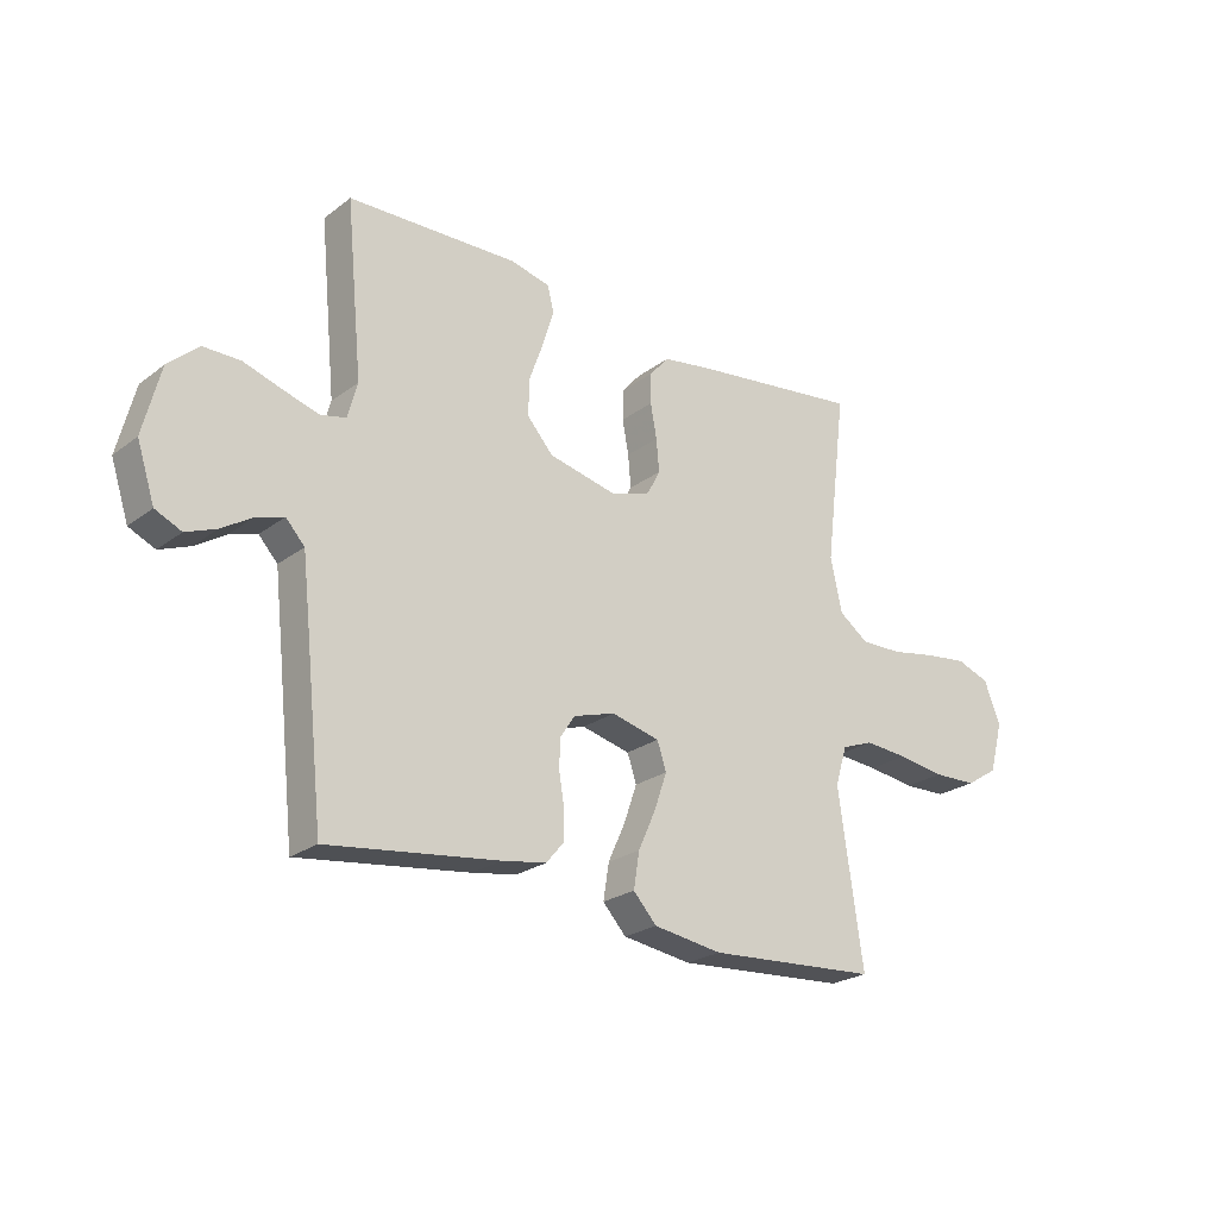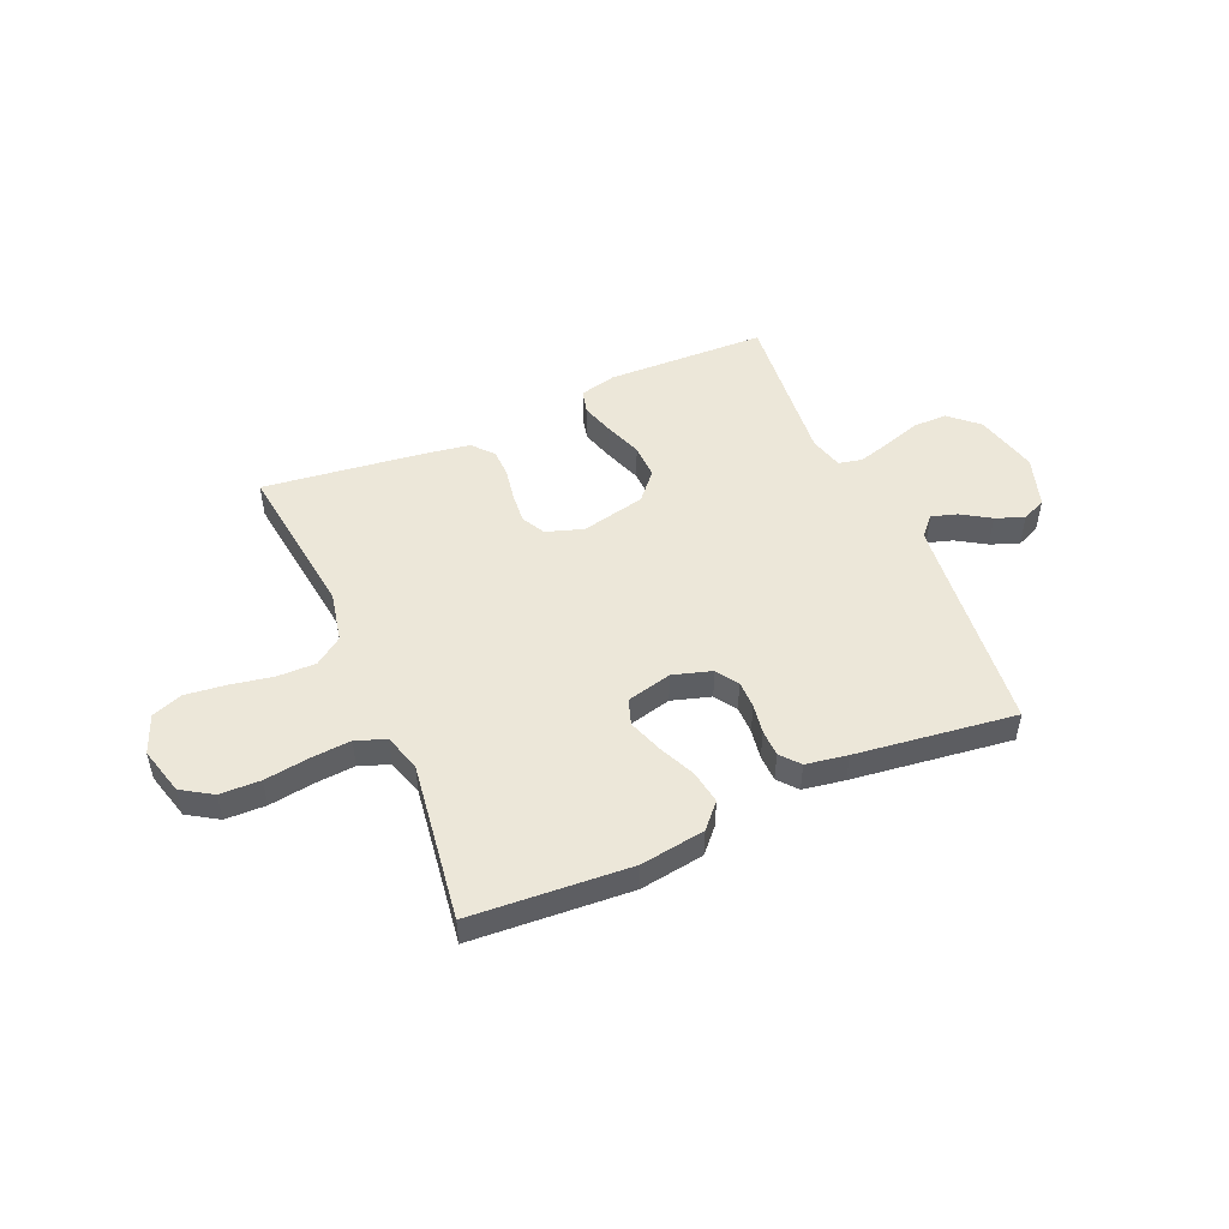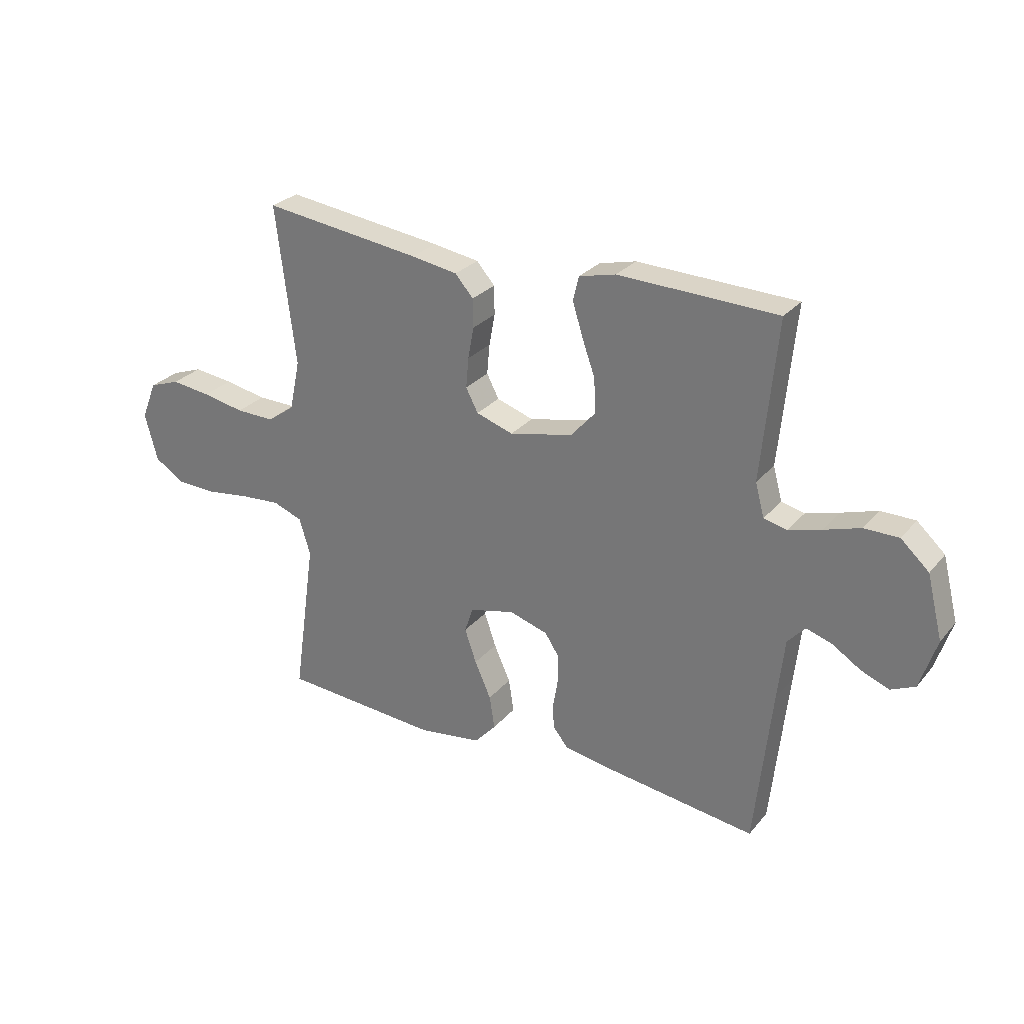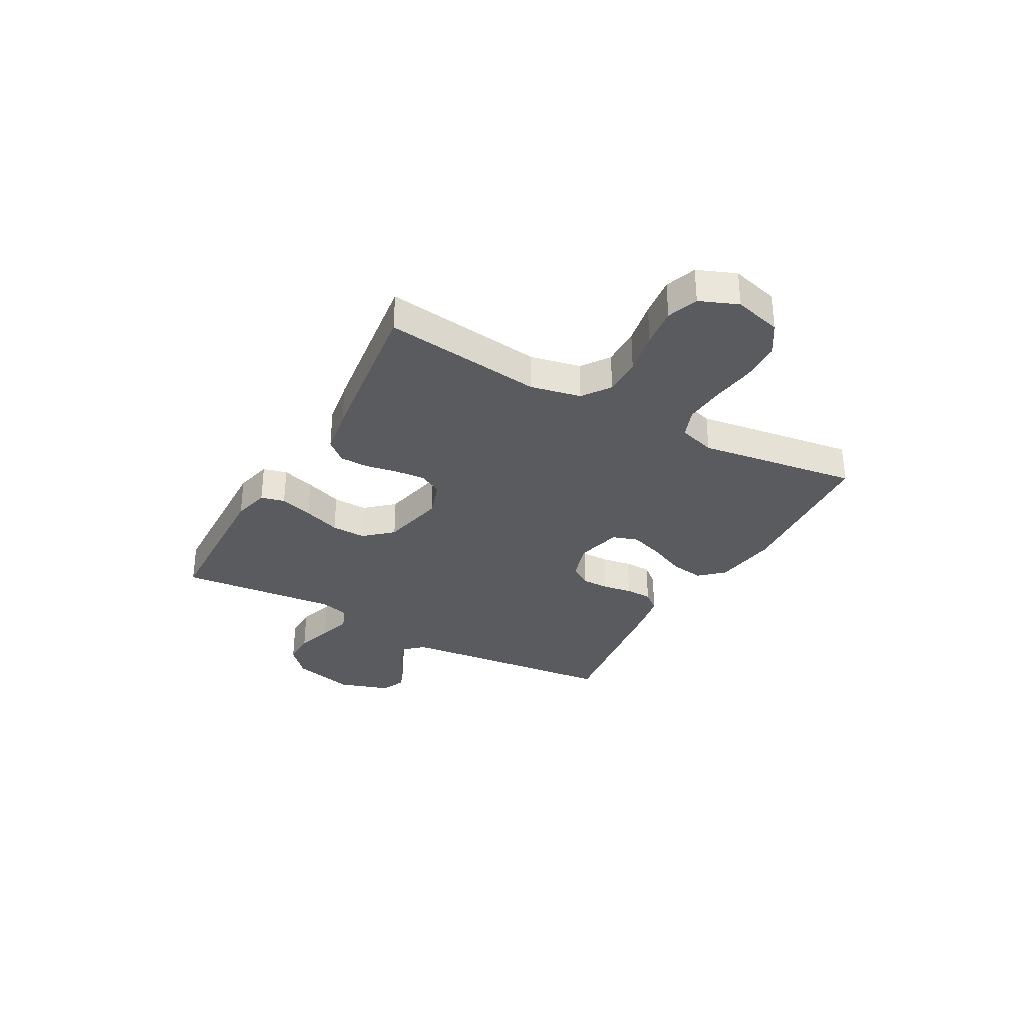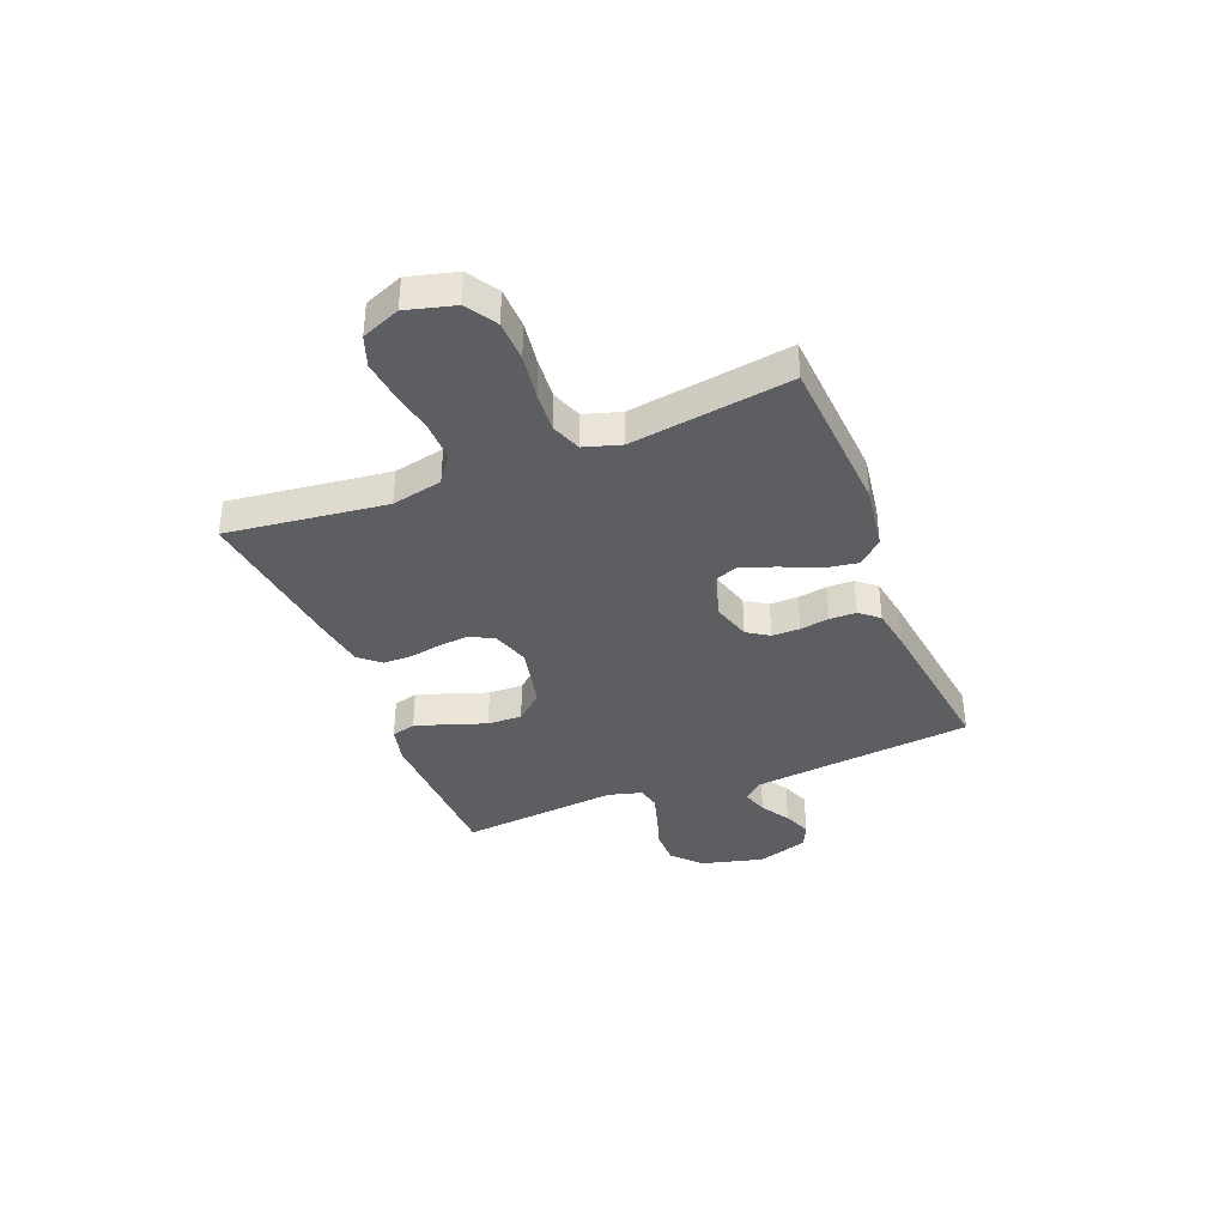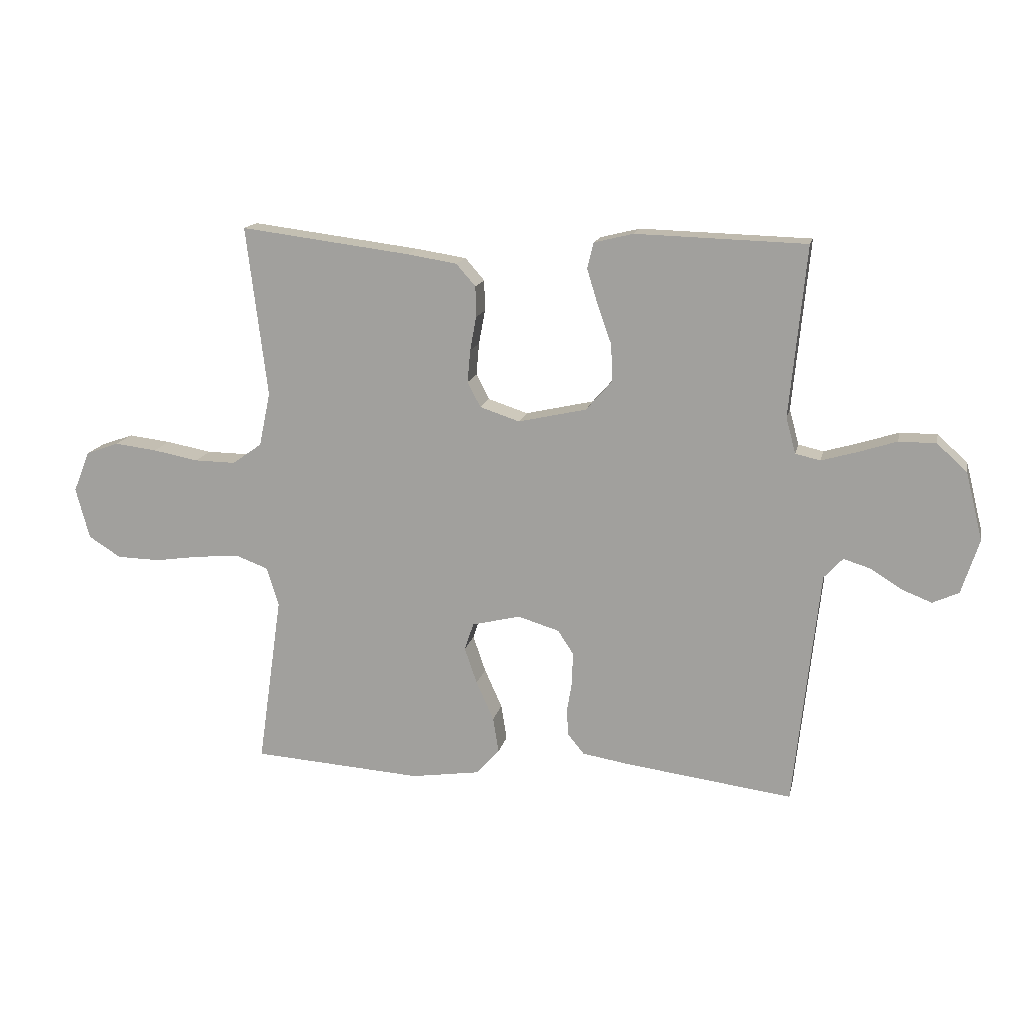
<metadata>
{"format":"obj","ext":"obj","renderer":"f3d","projection":"perspective","resolution":1024,"background":"white","views":[{"elev":-23.9,"azim":-39.1,"up":"+Z"},{"elev":49.7,"azim":156.5,"up":"+Y"},{"elev":27.7,"azim":-148.7,"up":"+Z"},{"elev":-32.4,"azim":61.0,"up":"+Y"},{"elev":-37.4,"azim":111.7,"up":"+Y"},{"elev":15.1,"azim":-167.9,"up":"+Z"}]}
</metadata>
<code>
v -0.5 0.07 -0.5
v -0.532 0.07 -0.2
v -0.545 0.07 -0.083
v -0.578 0.07 -0.047
v -0.626 0.07 -0.062
v -0.68 0.07 -0.096
v -0.733 0.07 -0.117
v -0.779 0.07 -0.096
v -0.81 0.07 0
v -0.78 0.07 0.119
v -0.727 0.07 0.167
v -0.662 0.07 0.167
v -0.594 0.07 0.145
v -0.532 0.07 0.127
v -0.488 0.07 0.137
v -0.471 0.07 0.2
v -0.5 0.07 0.5
v -0.2 0.07 0.509
v -0.131 0.07 0.492
v -0.12 0.07 0.447
v -0.139 0.07 0.385
v -0.164 0.07 0.315
v -0.166 0.07 0.25
v -0.12 0.07 0.198
v 0 0.07 0.171
v 0.07 0.07 0.194
v 0.093 0.07 0.238
v 0.088 0.07 0.295
v 0.077 0.07 0.355
v 0.078 0.07 0.409
v 0.112 0.07 0.448
v 0.2 0.07 0.462
v 0.5 0.07 0.5
v 0.463 0.07 0.2
v 0.483 0.07 0.105
v 0.535 0.07 0.068
v 0.608 0.07 0.069
v 0.688 0.07 0.084
v 0.763 0.07 0.093
v 0.821 0.07 0.072
v 0.85 0.07 0
v 0.826 0.07 -0.09
v 0.769 0.07 -0.126
v 0.693 0.07 -0.128
v 0.61 0.07 -0.116
v 0.534 0.07 -0.11
v 0.478 0.07 -0.131
v 0.457 0.07 -0.2
v 0.5 0.07 -0.5
v 0.2 0.07 -0.52
v 0.079 0.07 -0.502
v 0.038 0.07 -0.457
v 0.048 0.07 -0.394
v 0.079 0.07 -0.325
v 0.101 0.07 -0.261
v 0.085 0.07 -0.213
v 0 0.07 -0.192
v -0.073 0.07 -0.214
v -0.1 0.07 -0.255
v -0.1 0.07 -0.307
v -0.091 0.07 -0.362
v -0.092 0.07 -0.412
v -0.122 0.07 -0.448
v -0.2 0.07 -0.461
v -0.5 0 -0.5
v -0.532 0 -0.2
v -0.545 0 -0.083
v -0.578 0 -0.047
v -0.626 0 -0.062
v -0.68 0 -0.096
v -0.733 0 -0.117
v -0.779 0 -0.096
v -0.81 0 0
v -0.78 0 0.119
v -0.727 0 0.167
v -0.662 0 0.167
v -0.594 0 0.145
v -0.532 0 0.127
v -0.488 0 0.137
v -0.471 0 0.2
v -0.5 0 0.5
v -0.2 0 0.509
v -0.131 0 0.492
v -0.12 0 0.447
v -0.139 0 0.385
v -0.164 0 0.315
v -0.166 0 0.25
v -0.12 0 0.198
v 0 0 0.171
v 0.07 0 0.194
v 0.093 0 0.238
v 0.088 0 0.295
v 0.077 0 0.355
v 0.078 0 0.409
v 0.112 0 0.448
v 0.2 0 0.462
v 0.5 0 0.5
v 0.463 0 0.2
v 0.483 0 0.105
v 0.535 0 0.068
v 0.608 0 0.069
v 0.688 0 0.084
v 0.763 0 0.093
v 0.821 0 0.072
v 0.85 0 0
v 0.826 0 -0.09
v 0.769 0 -0.126
v 0.693 0 -0.128
v 0.61 0 -0.116
v 0.534 0 -0.11
v 0.478 0 -0.131
v 0.457 0 -0.2
v 0.5 0 -0.5
v 0.2 0 -0.52
v 0.079 0 -0.502
v 0.038 0 -0.457
v 0.048 0 -0.394
v 0.079 0 -0.325
v 0.101 0 -0.261
v 0.085 0 -0.213
v 0 0 -0.192
v -0.073 0 -0.214
v -0.1 0 -0.255
v -0.1 0 -0.307
v -0.091 0 -0.362
v -0.092 0 -0.412
v -0.122 0 -0.448
v -0.2 0 -0.461
f 63 64 1 2
f 60 61 62 63
f 59 60 63 2
f 58 59 2 3
f 57 58 3 4
f 56 57 4
f 51 52 53 54
f 51 54 55
f 48 49 50 51
f 47 48 51 55
f 46 47 55 56
f 42 43 44 45
f 42 45 46
f 41 42 46
f 37 38 39 40
f 37 40 41 46
f 31 32 33 34
f 31 34 35
f 28 29 30 31
f 27 28 31 35
f 26 27 35 36
f 19 20 21 22
f 17 18 19 22
f 16 17 22 23
f 15 16 23 24
f 10 11 12 13
f 10 13 14
f 9 10 14
f 5 6 7 8
f 4 5 8 9
f 37 46 56 4
f 25 26 36
f 14 15 24 25
f 14 25 36
f 9 14 36
f 4 9 36 37
f 66 65 128 127
f 127 126 125 124
f 66 127 124 123
f 67 66 123 122
f 68 67 122 121
f 68 121 120
f 118 117 116 115
f 119 118 115
f 115 114 113 112
f 119 115 112 111
f 120 119 111 110
f 109 108 107 106
f 110 109 106
f 110 106 105
f 104 103 102 101
f 110 105 104 101
f 98 97 96 95
f 99 98 95
f 95 94 93 92
f 99 95 92 91
f 100 99 91 90
f 86 85 84 83
f 86 83 82 81
f 87 86 81 80
f 88 87 80 79
f 77 76 75 74
f 78 77 74
f 78 74 73
f 72 71 70 69
f 73 72 69 68
f 68 120 110 101
f 100 90 89
f 89 88 79 78
f 100 89 78
f 100 78 73
f 101 100 73 68
f 1 65 66 2
f 2 66 67 3
f 3 67 68 4
f 4 68 69 5
f 5 69 70 6
f 6 70 71 7
f 7 71 72 8
f 8 72 73 9
f 9 73 74 10
f 10 74 75 11
f 11 75 76 12
f 12 76 77 13
f 13 77 78 14
f 14 78 79 15
f 15 79 80 16
f 16 80 81 17
f 17 81 82 18
f 18 82 83 19
f 19 83 84 20
f 20 84 85 21
f 21 85 86 22
f 22 86 87 23
f 23 87 88 24
f 24 88 89 25
f 25 89 90 26
f 26 90 91 27
f 27 91 92 28
f 28 92 93 29
f 29 93 94 30
f 30 94 95 31
f 31 95 96 32
f 32 96 97 33
f 33 97 98 34
f 34 98 99 35
f 35 99 100 36
f 36 100 101 37
f 37 101 102 38
f 38 102 103 39
f 39 103 104 40
f 40 104 105 41
f 41 105 106 42
f 42 106 107 43
f 43 107 108 44
f 44 108 109 45
f 45 109 110 46
f 46 110 111 47
f 47 111 112 48
f 48 112 113 49
f 49 113 114 50
f 50 114 115 51
f 51 115 116 52
f 52 116 117 53
f 53 117 118 54
f 54 118 119 55
f 55 119 120 56
f 56 120 121 57
f 57 121 122 58
f 58 122 123 59
f 59 123 124 60
f 60 124 125 61
f 61 125 126 62
f 62 126 127 63
f 63 127 128 64
f 64 128 65 1

</code>
